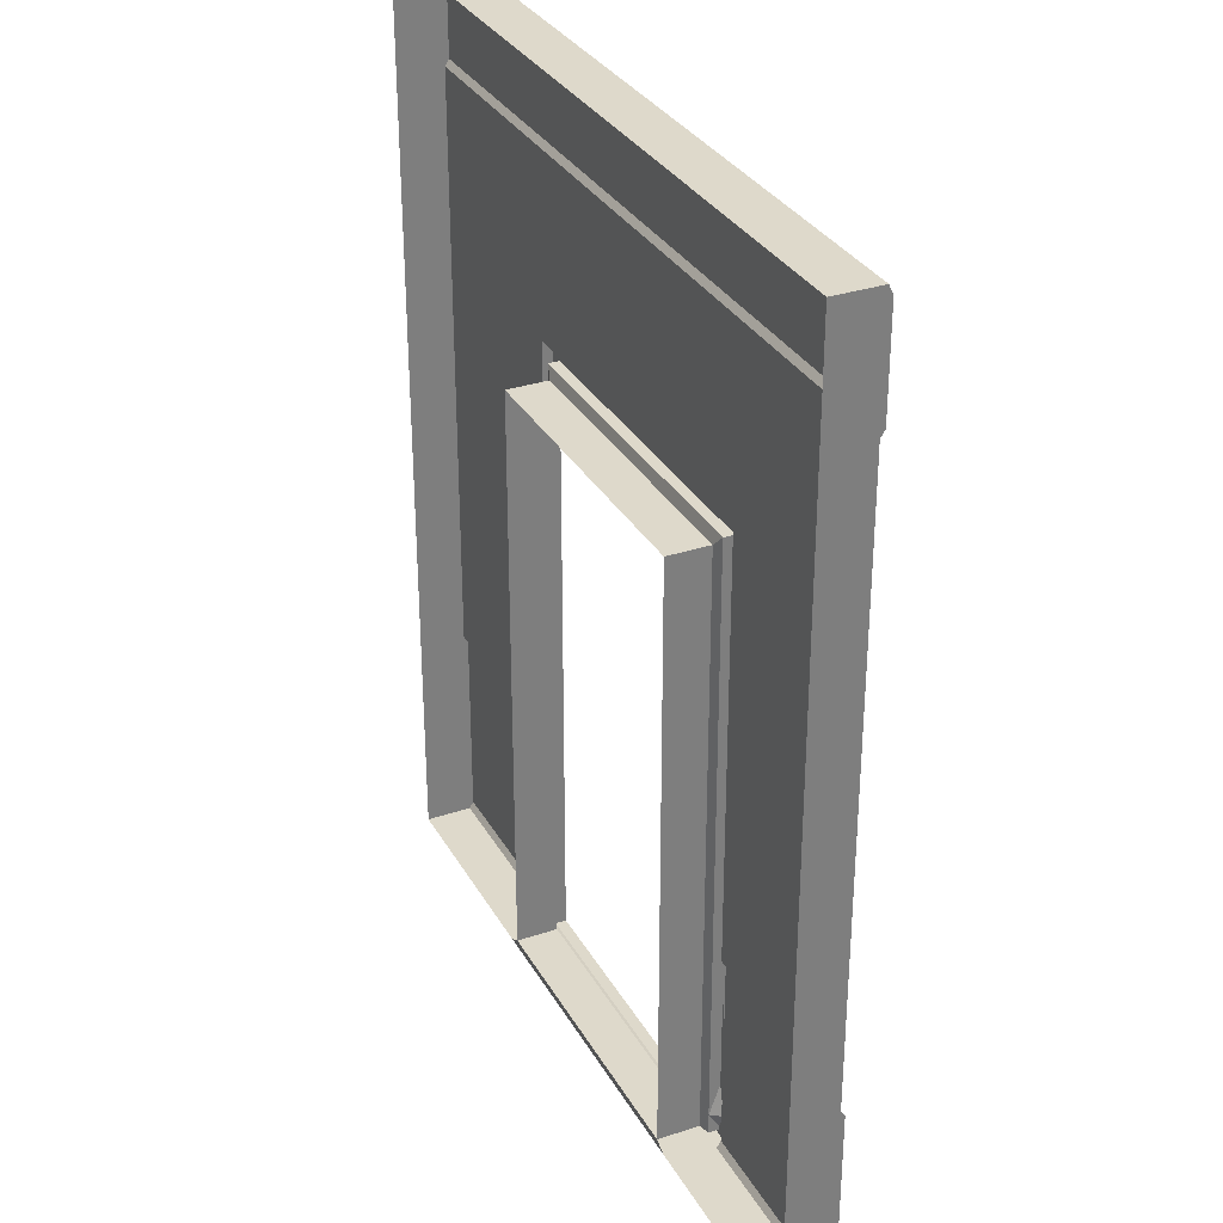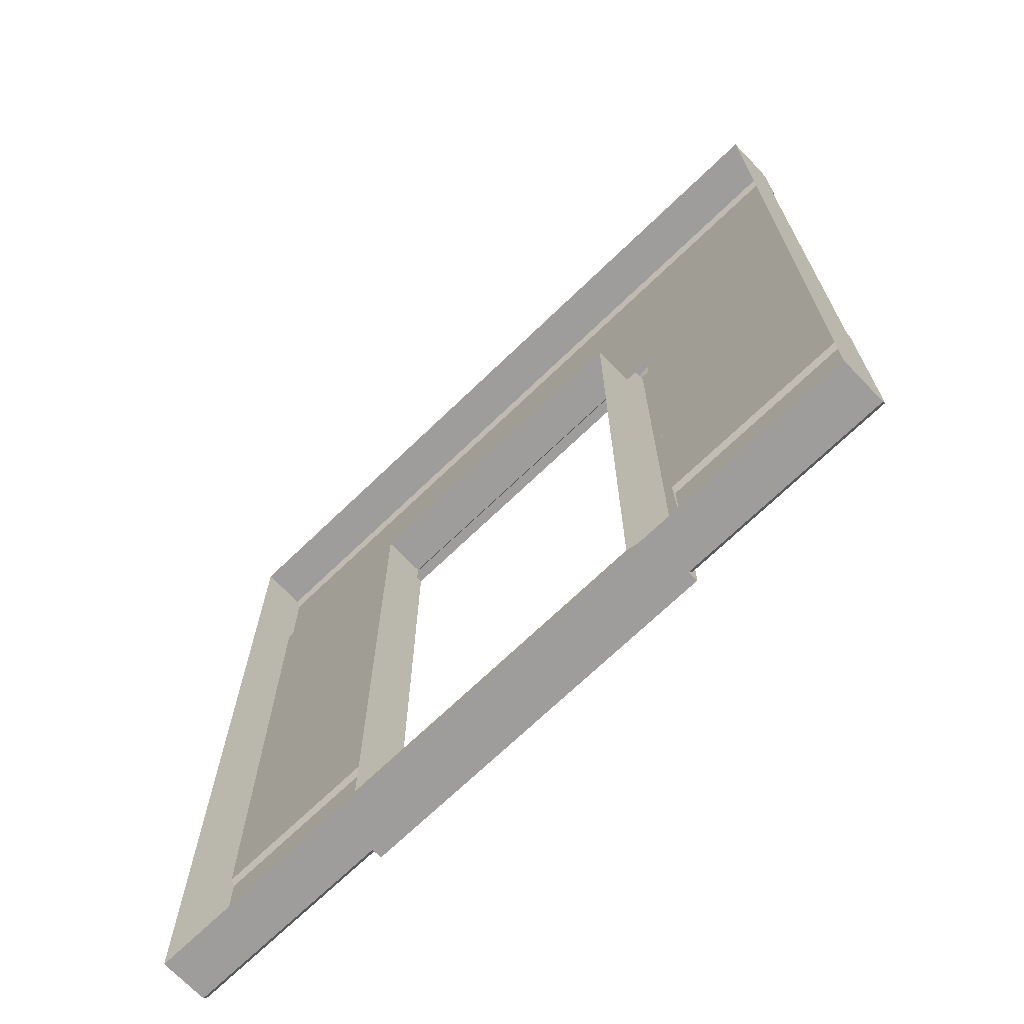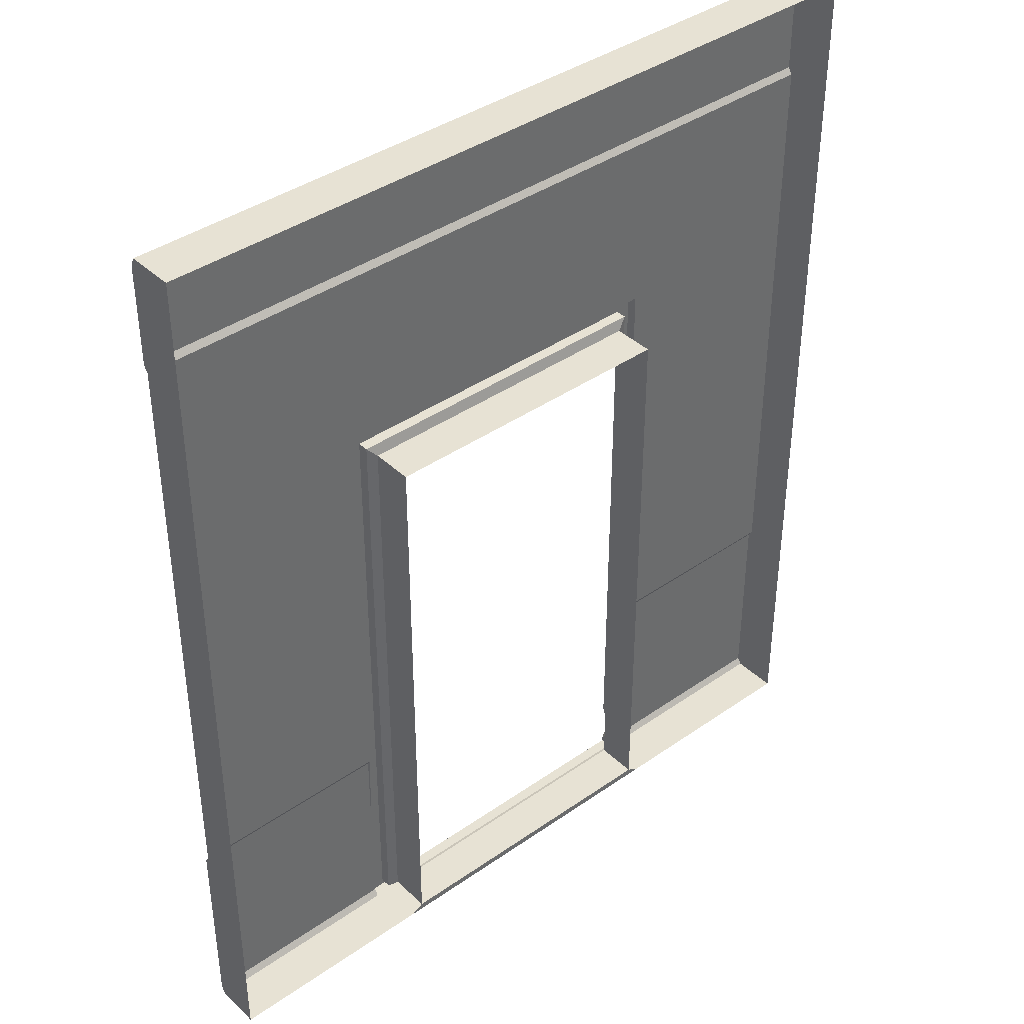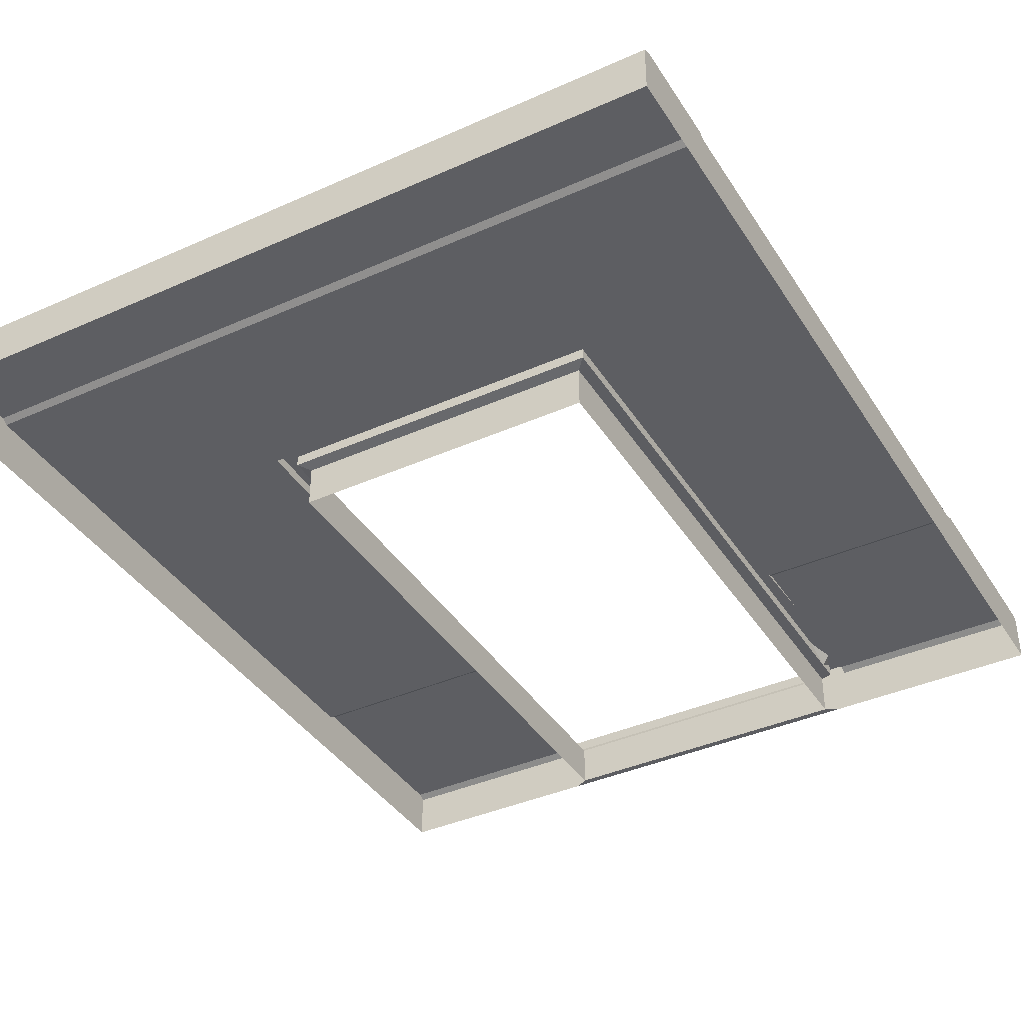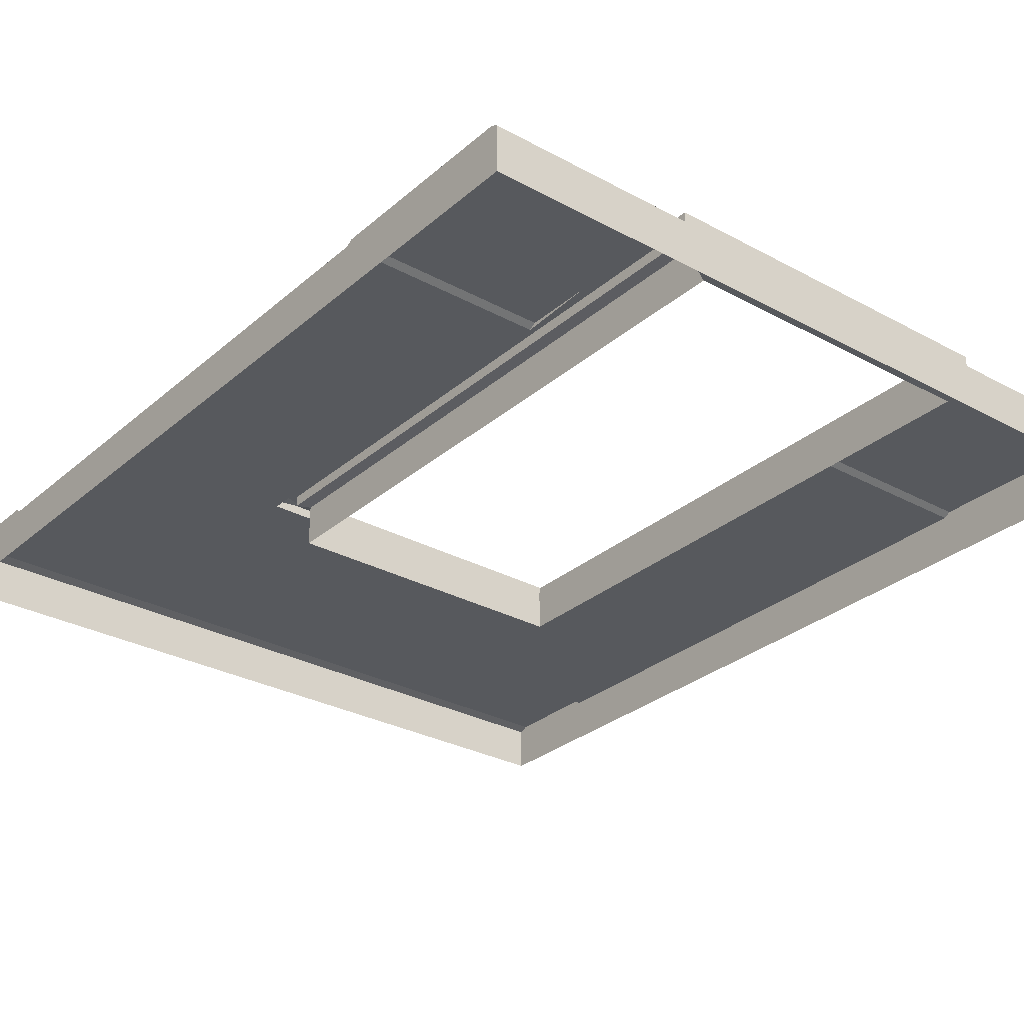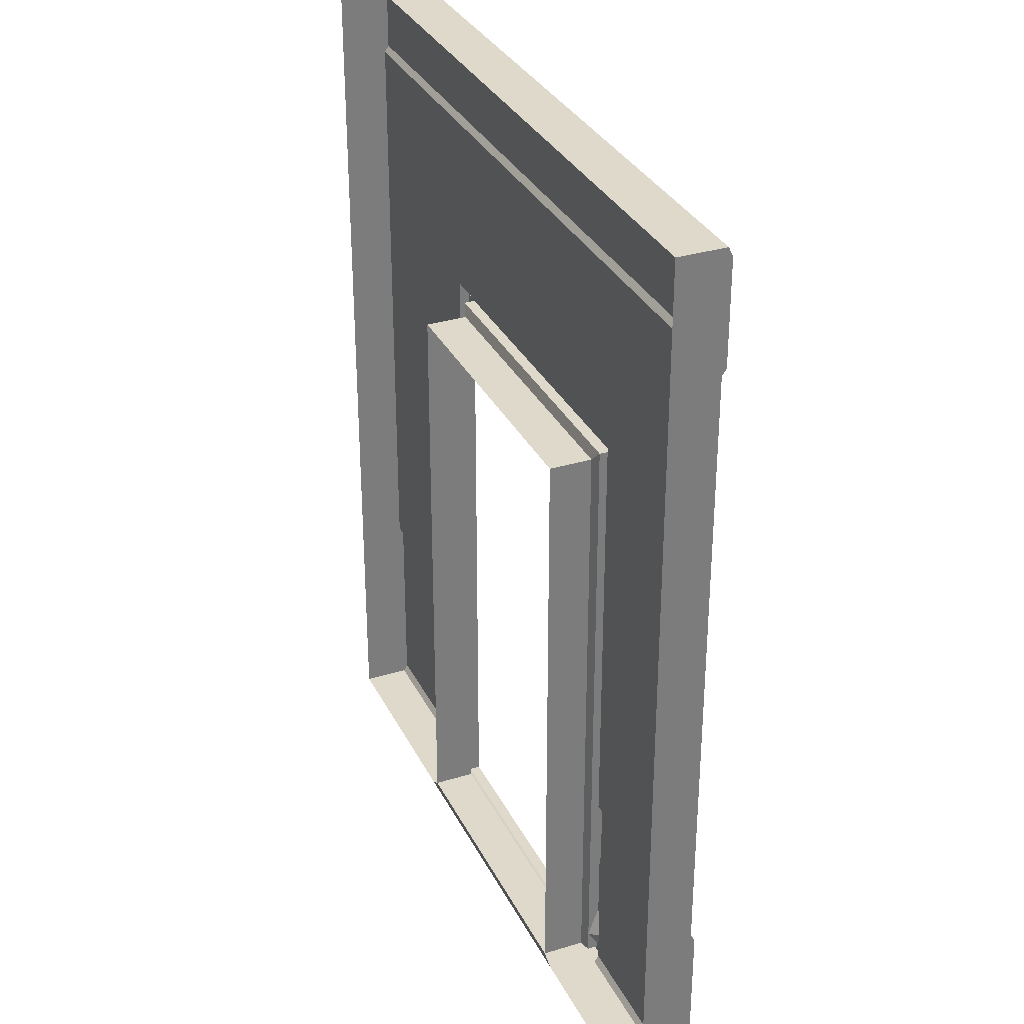
<metadata>
{"format":"obj","ext":"obj","renderer":"f3d","projection":"perspective","resolution":1024,"background":"white","views":[{"elev":31.8,"azim":-115.2,"up":"+Y"},{"elev":-70.6,"azim":-136.1,"up":"+Y"},{"elev":39.7,"azim":139.1,"up":"+Y"},{"elev":-39.1,"azim":-150.8,"up":"+Z"},{"elev":-29.5,"azim":-38.7,"up":"+Z"},{"elev":32.3,"azim":-113.1,"up":"+Y"}]}
</metadata>
<code>
v 0 0 15
v 0 299.7 -0.001709
v 0 0 -0.001709
v 250 299.7 15
v 250 0 15
v 250 0 -0.001709
v 250 299.7 -0.001709
v 0 299.7 15
v 70.67 0 18.27
v 70.67 0 -0.001709
v 179.3 0 18.27
v 179.3 0 -0.001709
v 71.52 200.1 18.27
v 178.5 200.1 18.27
v 175.1 196.5 -0.001709
v 74.86 196.5 -0.001709
v 66.69 0 -0.001709
v 66.69 0 18.27
v 66.69 204.9 15
v 183.3 204.9 15
v 183.3 0 18.27
v 183.3 0 -0.001709
v 183.3 204.9 18.27
v 66.69 204.9 17.06
v 183.3 0 15
v 66.69 0 15
v 71.52 1.86 18.27
v 74.86 2.276 -0.001709
v 175.1 2.276 -0.001709
v 178.5 1.86 18.27
v 71.52 200.1 14.73
v 71.52 1.86 14.73
v 178.5 1.86 14.73
v 178.5 200.1 14.73
v 175.1 196.5 13.65
v 175.1 2.276 13.65
v 74.86 2.276 13.65
v 74.86 196.5 13.65
v 77.2 204.9 18.27
v 66.69 201.6 18.27
v 183.3 158 18.27
v 183.3 134.5 18.27
v 183.3 146.2 15
v 181.8 146.3 18.27
v 0 68.37 -0.001709
v 0 68.37 15
v 69.07 8.723 18.27
v 74.86 8.723 -0.001709
v 66.69 68.37 15
v 71.52 8.723 14.73
v 74.86 8.723 13.65
v 66.69 8.723 18.27
v 250 68.37 15
v 250 68.37 -0.001709
v 178.5 8.723 18.27
v 175.1 8.723 -0.001709
v 183.3 68.37 15
v 178.5 8.723 14.73
v 175.1 8.723 13.65
v 183.3 8.723 18.27
v 179.4 8.723 18.27
v 0 262.7 -0.001709
v 0 262.7 15
v 250 262.7 15
v 250 262.7 -0.001709
v 250 2.178 16.36
v 250 66.2 16.36
v 183.3 66.2 16.36
v 183.3 2.178 16.36
v 66.69 66.2 16.36
v 66.69 2.178 16.36
v 0 66.2 16.36
v 0 2.178 16.36
v 250 264.8 16.36
v 0 264.8 16.36
v 250 296.8 16.36
v 0 296.8 16.36
v 71.52 3.251 18.27
v 71.52 18.82 18.27
f 8 2 62 63
f 7 2 8 4
f 25 22 6 5
f 35 59 58 34
f 19 20 64 63
f 6 54 53 5
f 31 50 51 38
f 23 41 43 20
f 38 35 34 31
f 3 17 26 1
f 26 9 18
f 13 14 23 39
f 14 44 41 23
f 11 25 21
f 24 39 23 20 19
f 11 12 22 25
f 66 67 68 69
f 19 63 46 49
f 17 10 9 26
f 10 28 29 12
f 36 37 32 33
f 10 12 11 9
f 9 11 30 27
f 78 50 47
f 33 32 27 30
f 34 58 55 14
f 31 34 14 13
f 15 56 59 35
f 28 37 36 29
f 38 51 48 16
f 15 35 38 16
f 40 39 24
f 13 39 40
f 43 42 60 57
f 41 44 43
f 43 44 42
f 19 49 52 40 24
f 11 21 60 61 30
f 30 61 55
f 20 43 64
f 46 45 3 1
f 51 50 32 37
f 71 70 72 73
f 47 50 79
f 48 51 37 28
f 58 59 36 33
f 53 54 65 64
f 57 53 43
f 55 58 33 30
f 59 56 29 36
f 61 60 42 44
f 55 61 44 14
f 63 62 45 46
f 75 74 76 77
f 64 43 53
f 64 65 7 4
f 5 53 67 66
f 53 57 68 67
f 25 5 66 69
f 49 46 72 70
f 46 1 73 72
f 1 26 71 73
f 57 60 68
f 21 69 68 60
f 25 69 21
f 18 71 26
f 18 52 70 71
f 49 70 52
f 63 64 74 75
f 64 4 76 74
f 4 8 77 76
f 8 63 75 77
f 27 32 50 78
f 79 50 31 13
f 13 40 52 47 79
f 52 18 9 27 78 47

</code>
